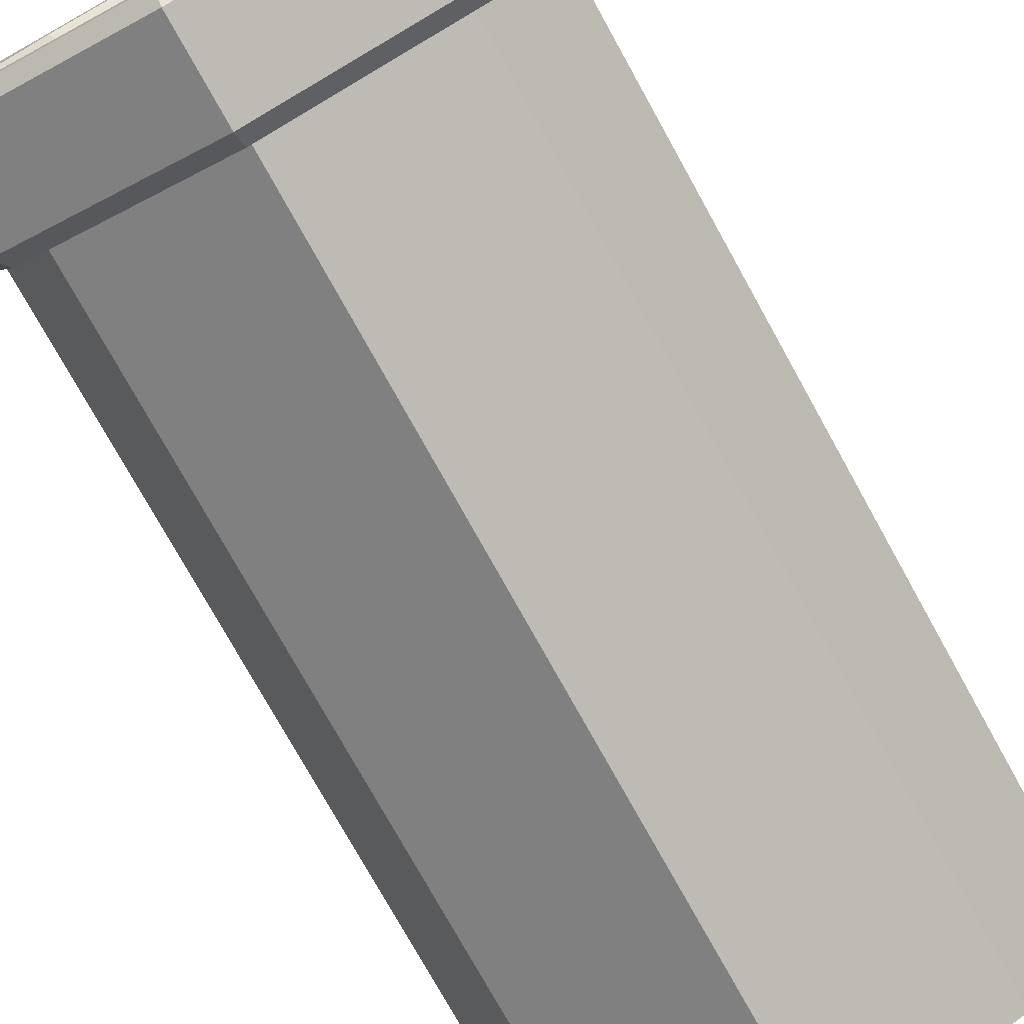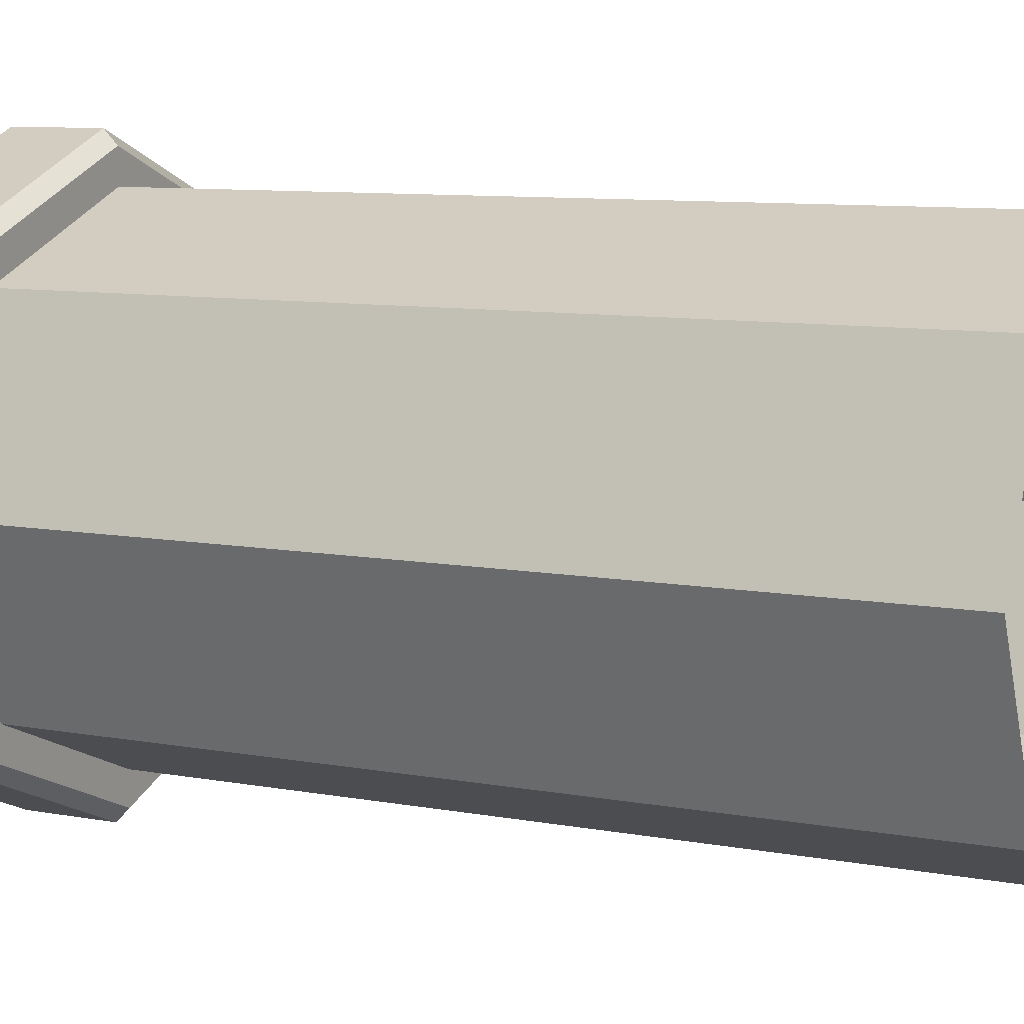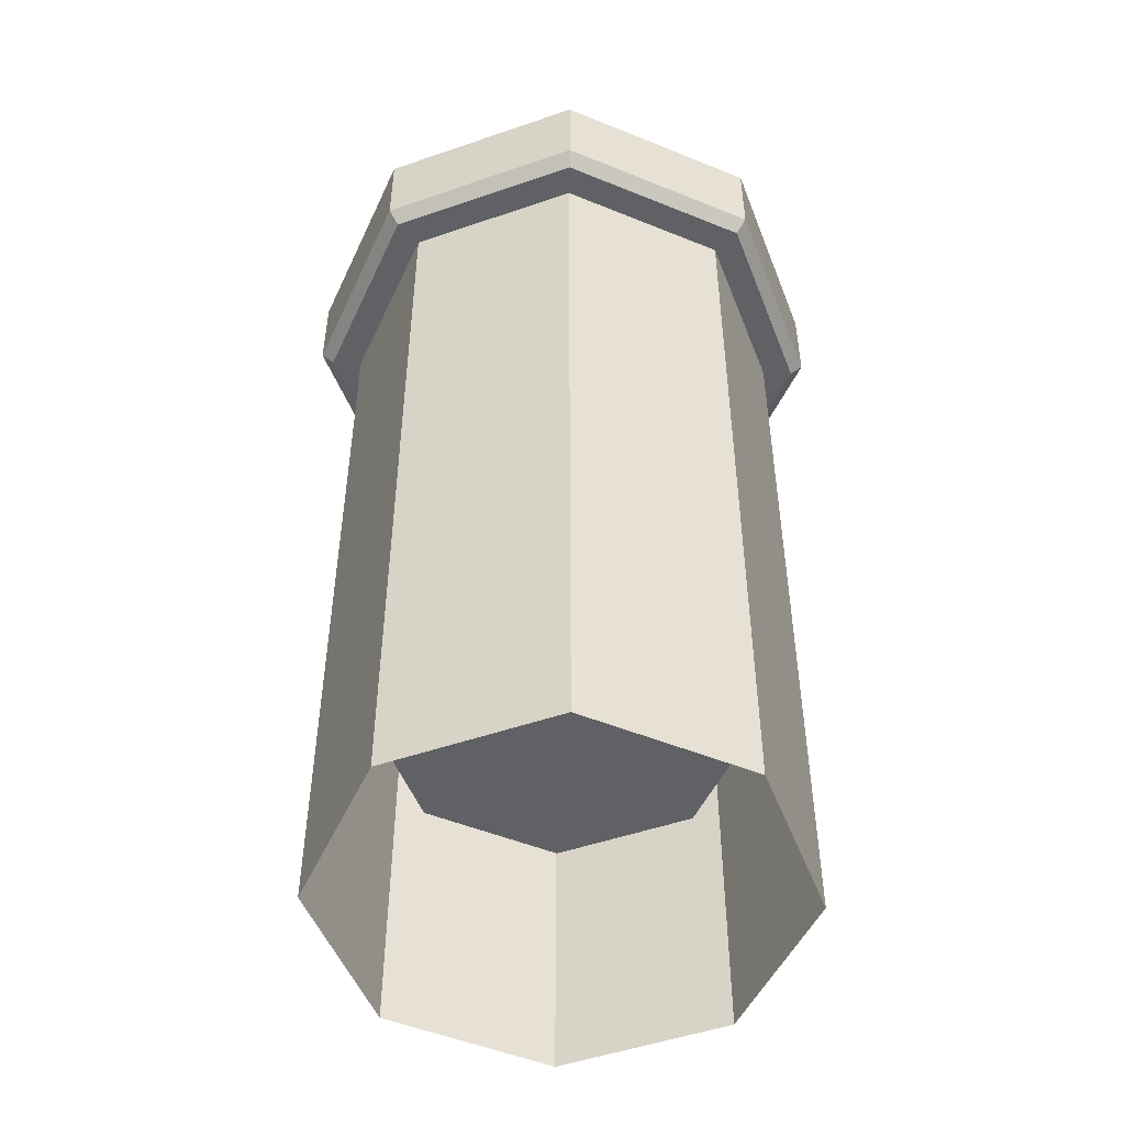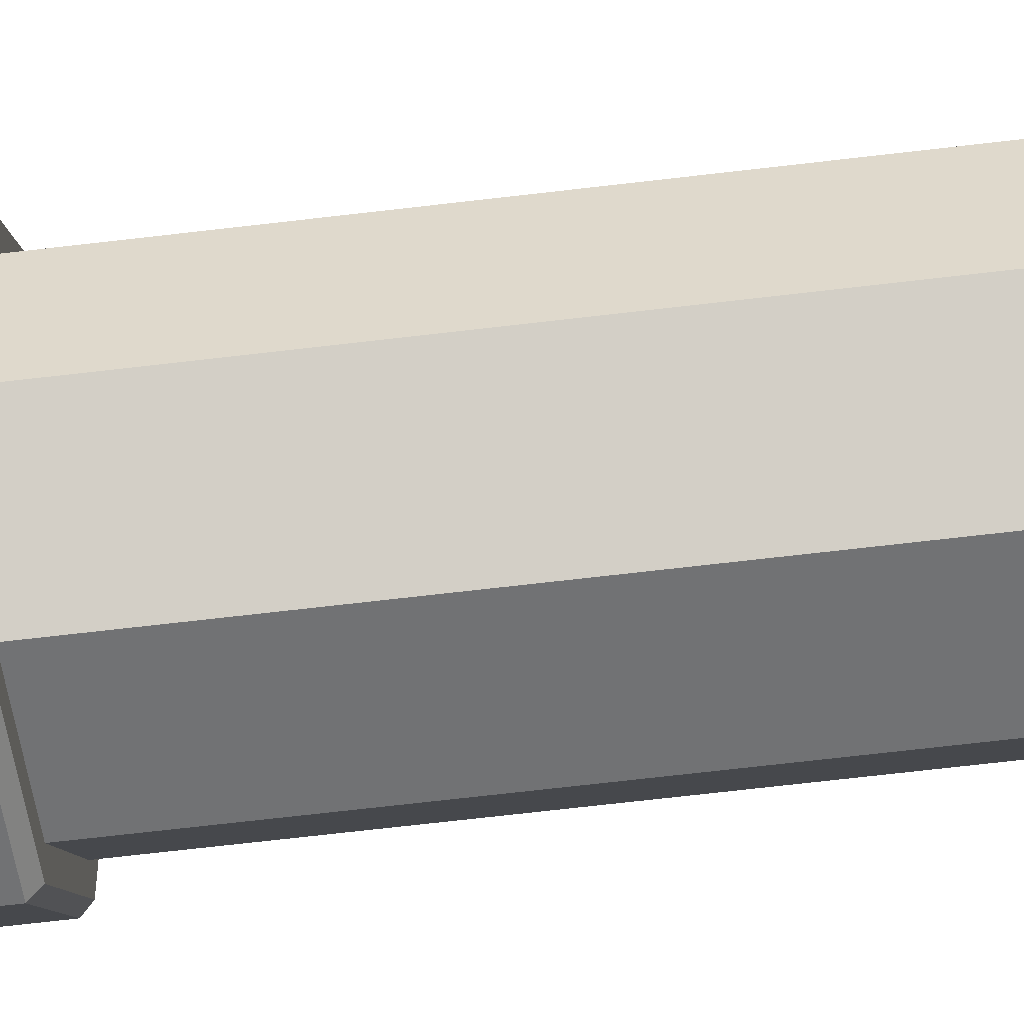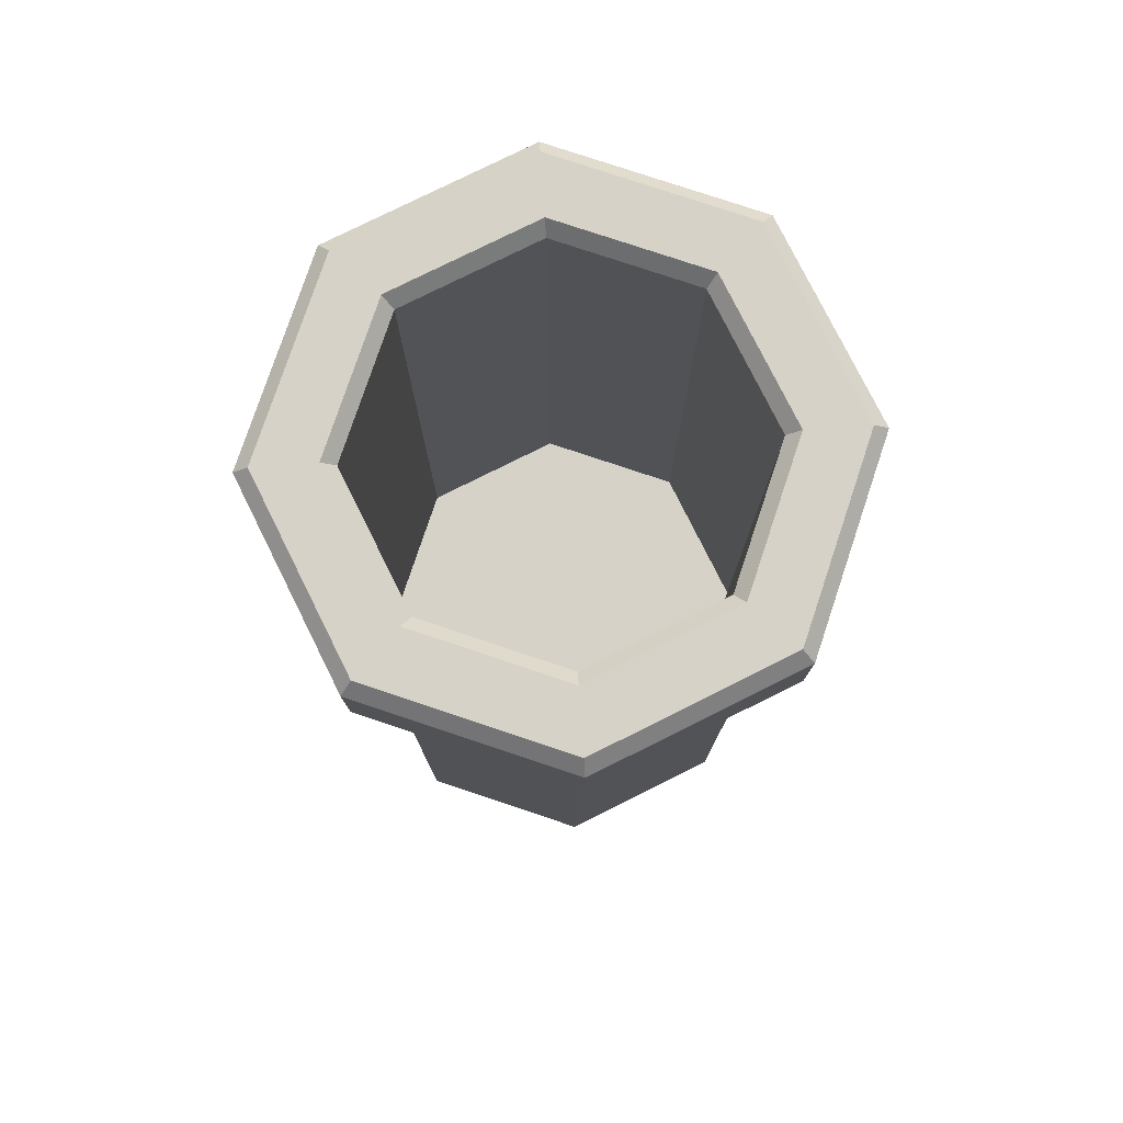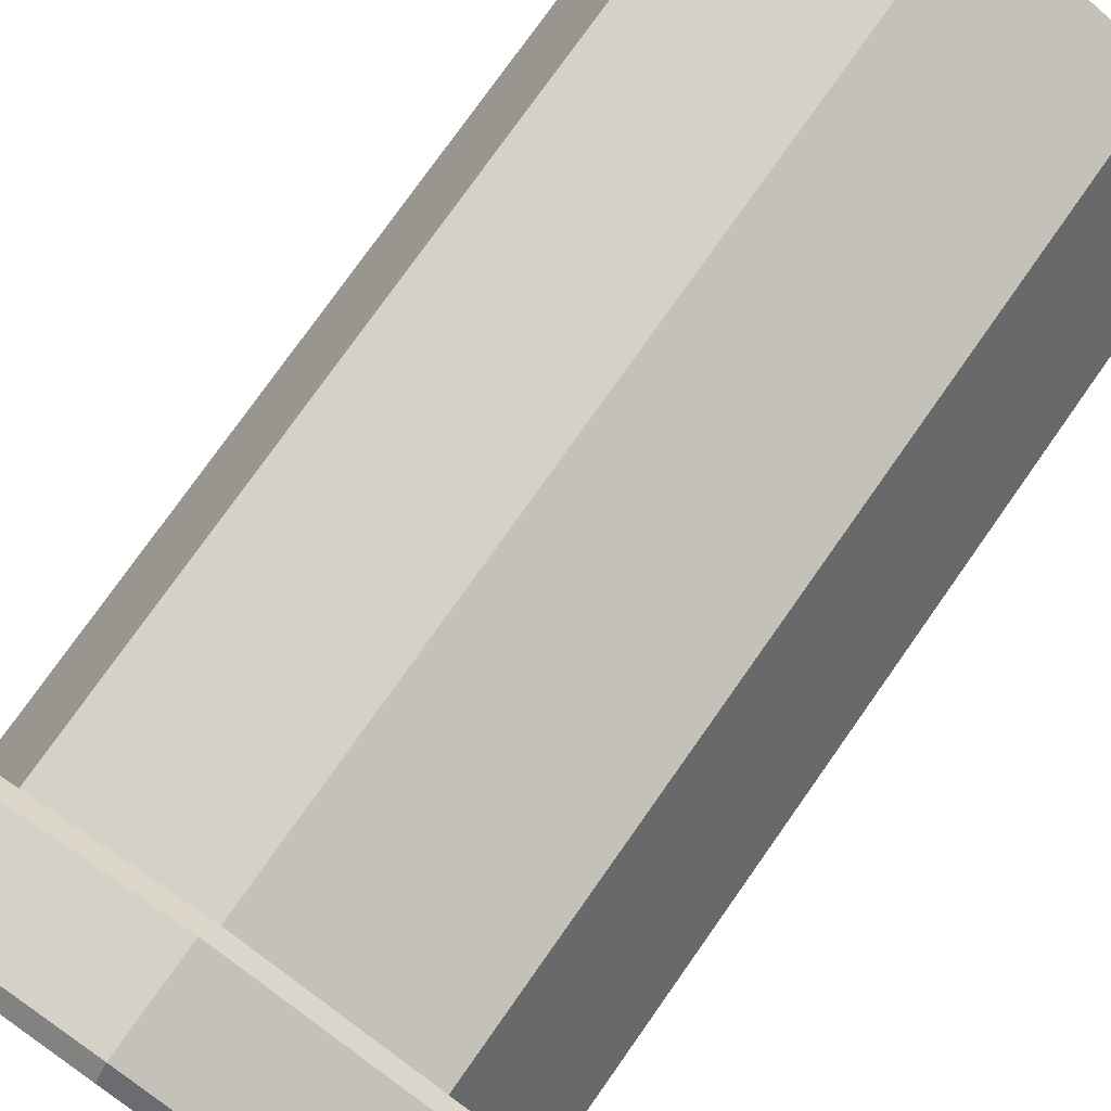
<metadata>
{"format":"obj","ext":"obj","renderer":"f3d","projection":"perspective","resolution":1024,"background":"white","views":[{"elev":-75.9,"azim":-151.0,"up":"+Z"},{"elev":8.3,"azim":-61.7,"up":"+Z"},{"elev":-49.9,"azim":-46.7,"up":"+Y"},{"elev":-77.7,"azim":-83.6,"up":"+Z"},{"elev":78.0,"azim":-94.0,"up":"+Y"},{"elev":76.3,"azim":-144.9,"up":"+Z"}]}
</metadata>
<code>
o isl_Pipe_01_DEF.obj
g default
v 0.5 0 -0
v 0.3536 0 -0.3536
v 0 0 -0.5
v -0.3536 0 -0.3536
v -0.5 0 -0
v -0.3536 0 0.3536
v 0 0 0.5
v 0.3536 0 0.3536
v 0.5 1.75 -0
v 0.3536 1.75 -0.3536
v 0 1.75 -0.5
v -0.3536 1.75 -0.3536
v -0.5 1.75 -0
v -0.3536 1.75 0.3536
v 0 1.75 0.5
v 0.3536 1.75 0.3536
v 0.4002 2 0.4002
v -1.306e-08 2 0.566
v -0.4002 2 0.4002
v -0.566 2 1.306e-08
v -0.4002 2 -0.4002
v 1.306e-08 2 -0.566
v 0.4002 2 -0.4002
v 0.566 2 -1.306e-08
v -9.172e-09 1.75 0.5684
v 0.4019 1.75 0.4019
v -0.4019 1.75 0.4019
v -0.5684 1.75 9.172e-09
v -0.4019 1.75 -0.4019
v 9.172e-09 1.75 -0.5684
v 0.4019 1.75 -0.4019
v 0.5684 1.75 -9.172e-09
v 0.4224 1.971 0.4224
v 0.4224 1.779 0.4224
v -1.306e-08 1.779 0.5974
v -1.306e-08 1.971 0.5974
v -0.4224 1.779 0.4224
v -0.4224 1.971 0.4224
v -0.5974 1.779 1.306e-08
v -0.5974 1.971 1.306e-08
v -0.4224 1.779 -0.4224
v -0.4224 1.971 -0.4224
v 1.306e-08 1.971 -0.5974
v 1.306e-08 1.779 -0.5974
v 0.4224 1.971 -0.4224
v 0.4224 1.779 -0.4224
v 0.5974 1.971 -1.306e-08
v 0.5974 1.779 -1.306e-08
v 0.2882 0.5 0.2882
v -1.659e-08 0.5 0.4075
v -0.2882 0.5 0.2882
v -0.4075 0.5 3.271e-09
v -0.2882 0.5 -0.2882
v 1.659e-08 0.5 -0.4075
v 0.2882 0.5 -0.2882
v 0.4075 0.5 -3.271e-09
v 0.3089 2 0.3089
v -1.594e-08 2 0.4368
v -0.3089 2 0.3089
v -0.4368 2 5.08e-09
v -0.3089 2 -0.3089
v 1.594e-08 2 -0.4368
v 0.3089 2 -0.3089
v 0.4368 2 -5.08e-09
v 0.2882 1.971 0.2882
v -1.659e-08 1.971 0.4075
v -0.2882 1.971 0.2882
v -0.4075 1.971 3.271e-09
v -0.2882 1.971 -0.2882
v 1.659e-08 1.971 -0.4075
v 0.2882 1.971 -0.2882
v 0.4075 1.971 -3.271e-09
g isl_Pipe_01
f 2 10 9 1
f 3 11 10 2
f 12 11 3 4
f 13 12 4 5
f 14 13 5 6
f 15 14 6 7
f 8 16 15 7
f 1 9 16 8
f 15 16 26 25
f 27 14 15 25
f 28 13 14 27
f 29 12 13 28
f 30 11 12 29
f 10 11 30 31
f 9 10 31 32
f 16 9 32 26
f 36 35 34 33
f 38 37 35 36
f 40 39 37 38
f 42 41 39 40
f 44 41 42 43
f 46 44 43 45
f 48 46 45 47
f 34 48 47 33
f 35 25 26 34
f 34 26 32 48
f 37 27 25 35
f 39 28 27 37
f 41 29 28 39
f 44 30 29 41
f 46 31 30 44
f 48 32 31 46
f 33 17 18 36
f 47 24 17 33
f 36 18 19 38
f 38 19 20 40
f 40 20 21 42
f 42 21 22 43
f 43 22 23 45
f 45 23 24 47
f 54 53 52 51
f 55 54 51 50
f 50 49 56 55
f 58 18 17 57
f 59 19 18 58
f 60 20 19 59
f 61 21 20 60
f 22 21 61 62
f 23 22 62 63
f 24 23 63 64
f 17 24 64 57
f 50 66 65 49
f 67 66 50 51
f 52 68 67 51
f 53 69 68 52
f 70 69 53 54
f 55 71 70 54
f 72 71 55 56
f 65 72 56 49
f 66 58 57 65
f 65 57 64 72
f 67 59 58 66
f 68 60 59 67
f 69 61 60 68
f 70 62 61 69
f 71 63 62 70
f 72 64 63 71

</code>
